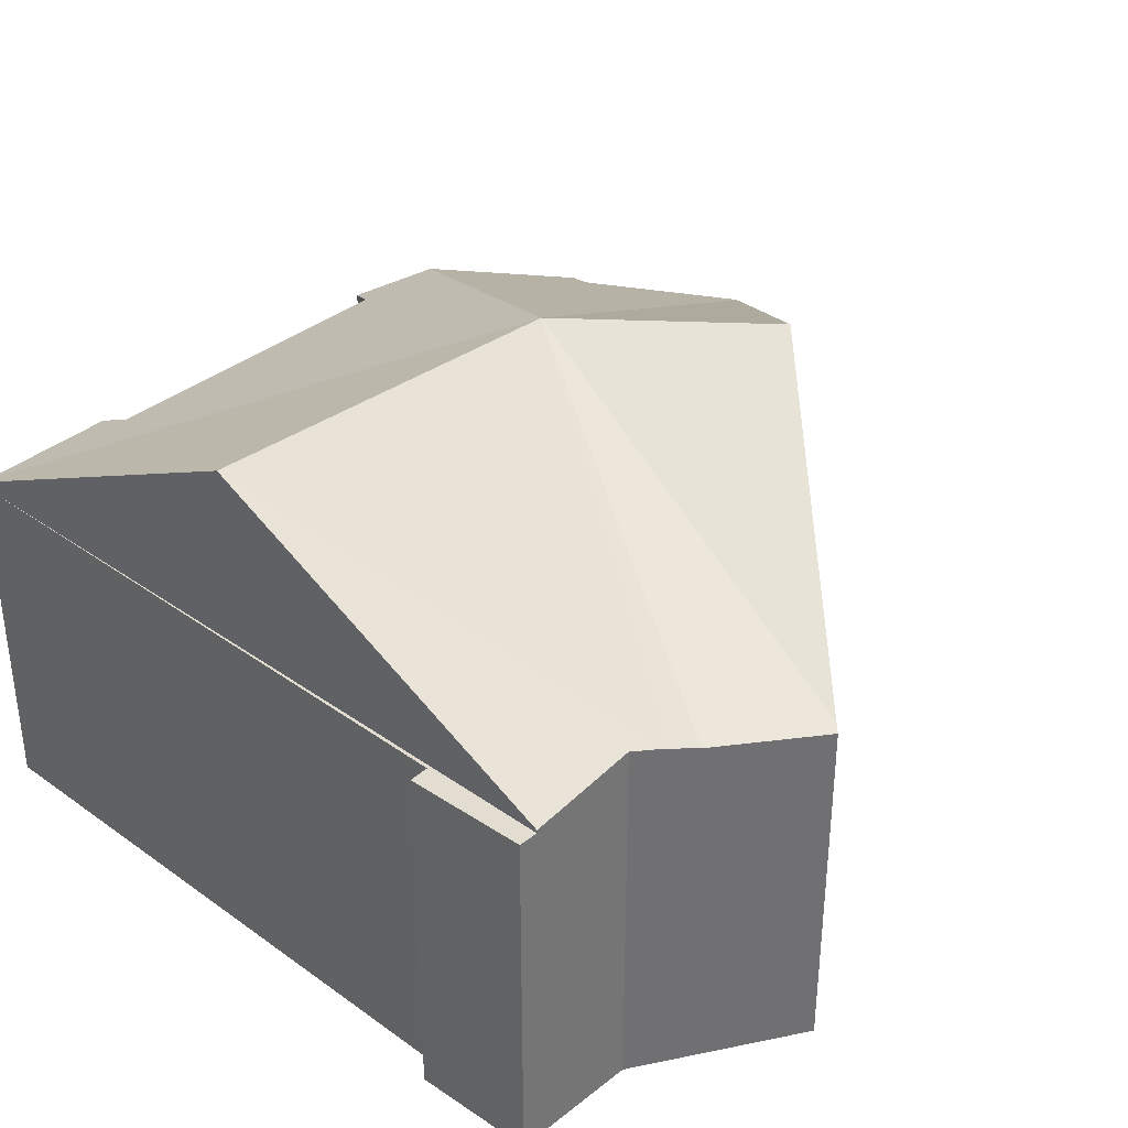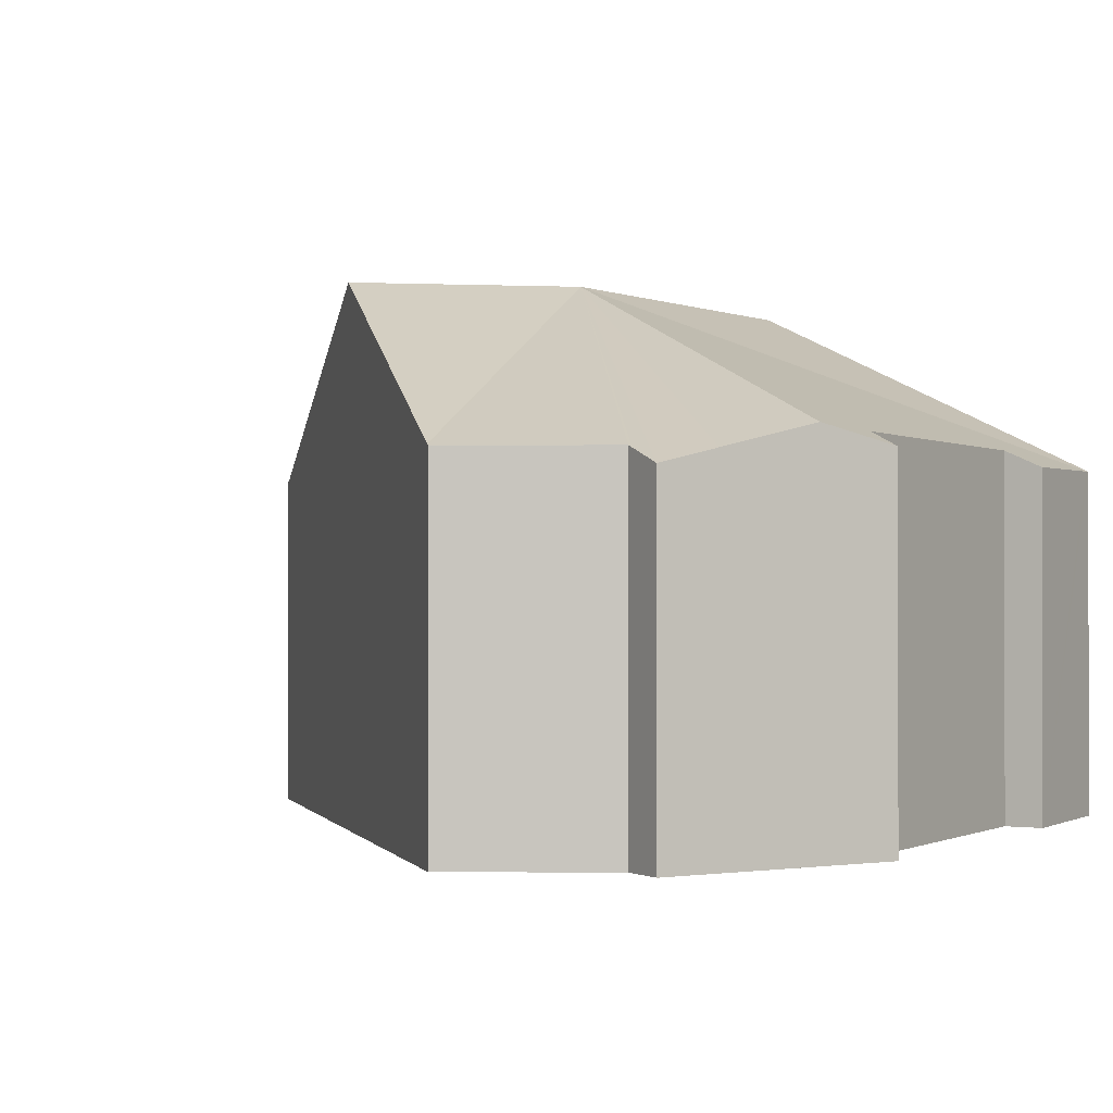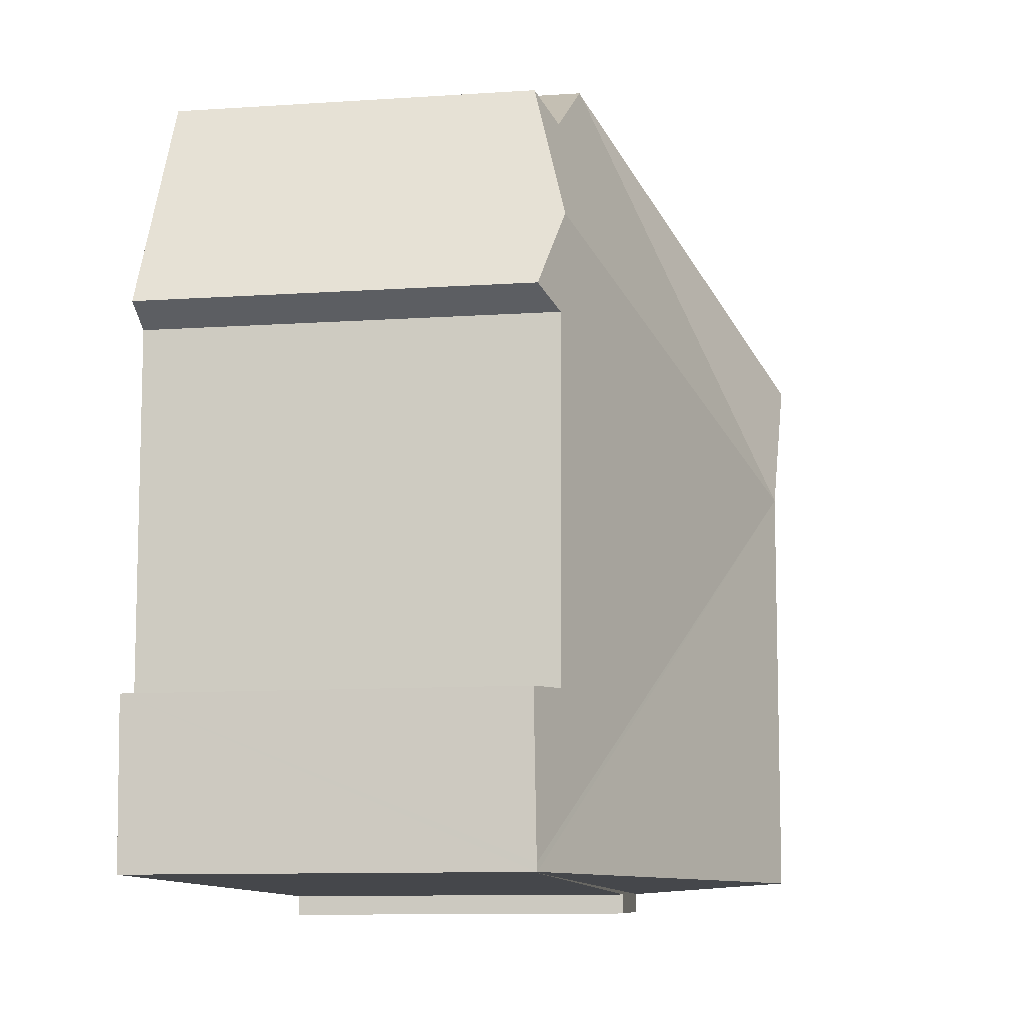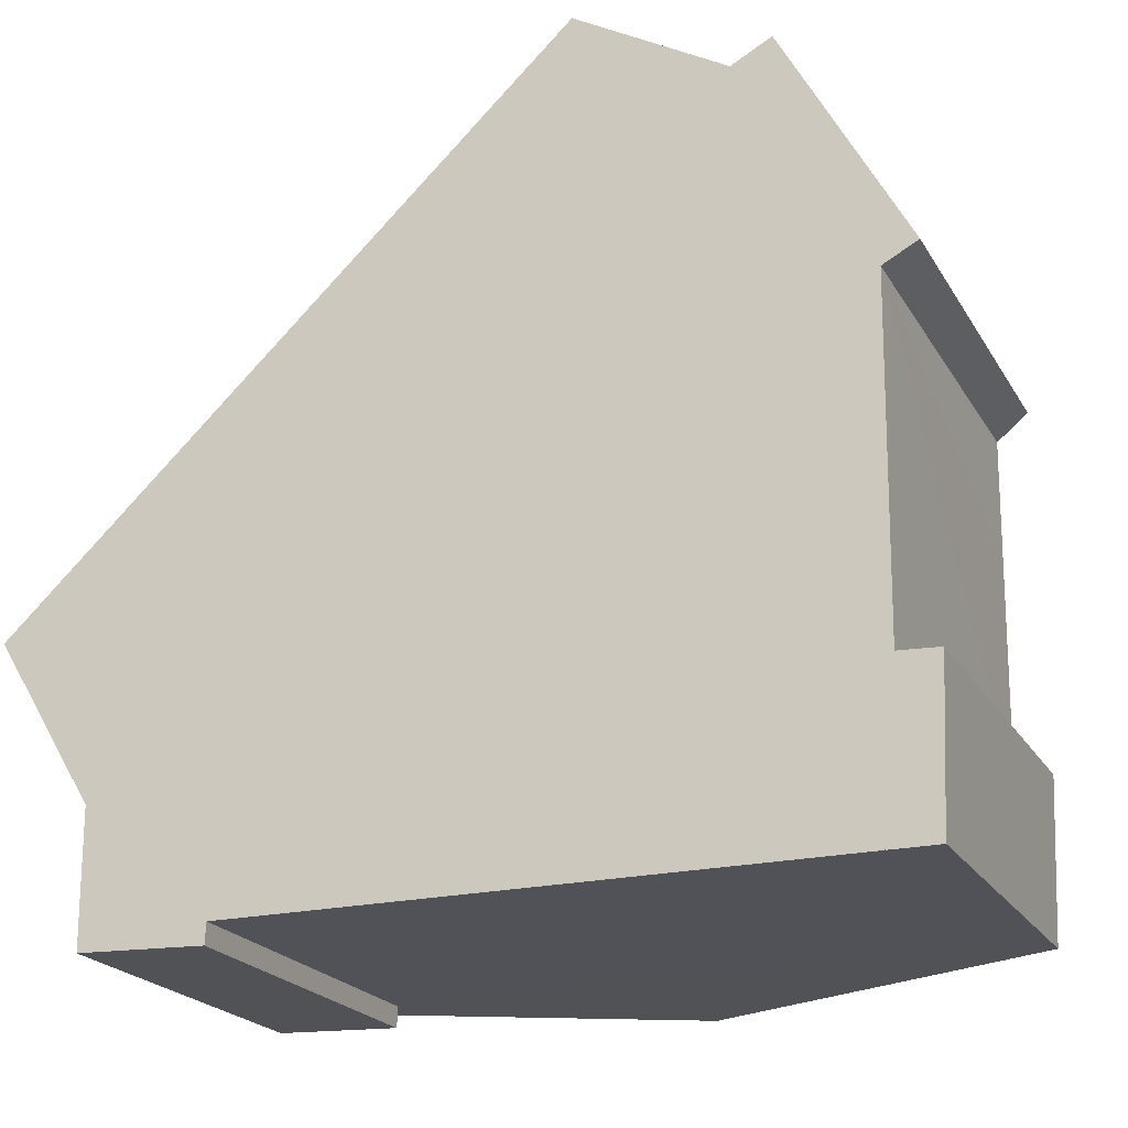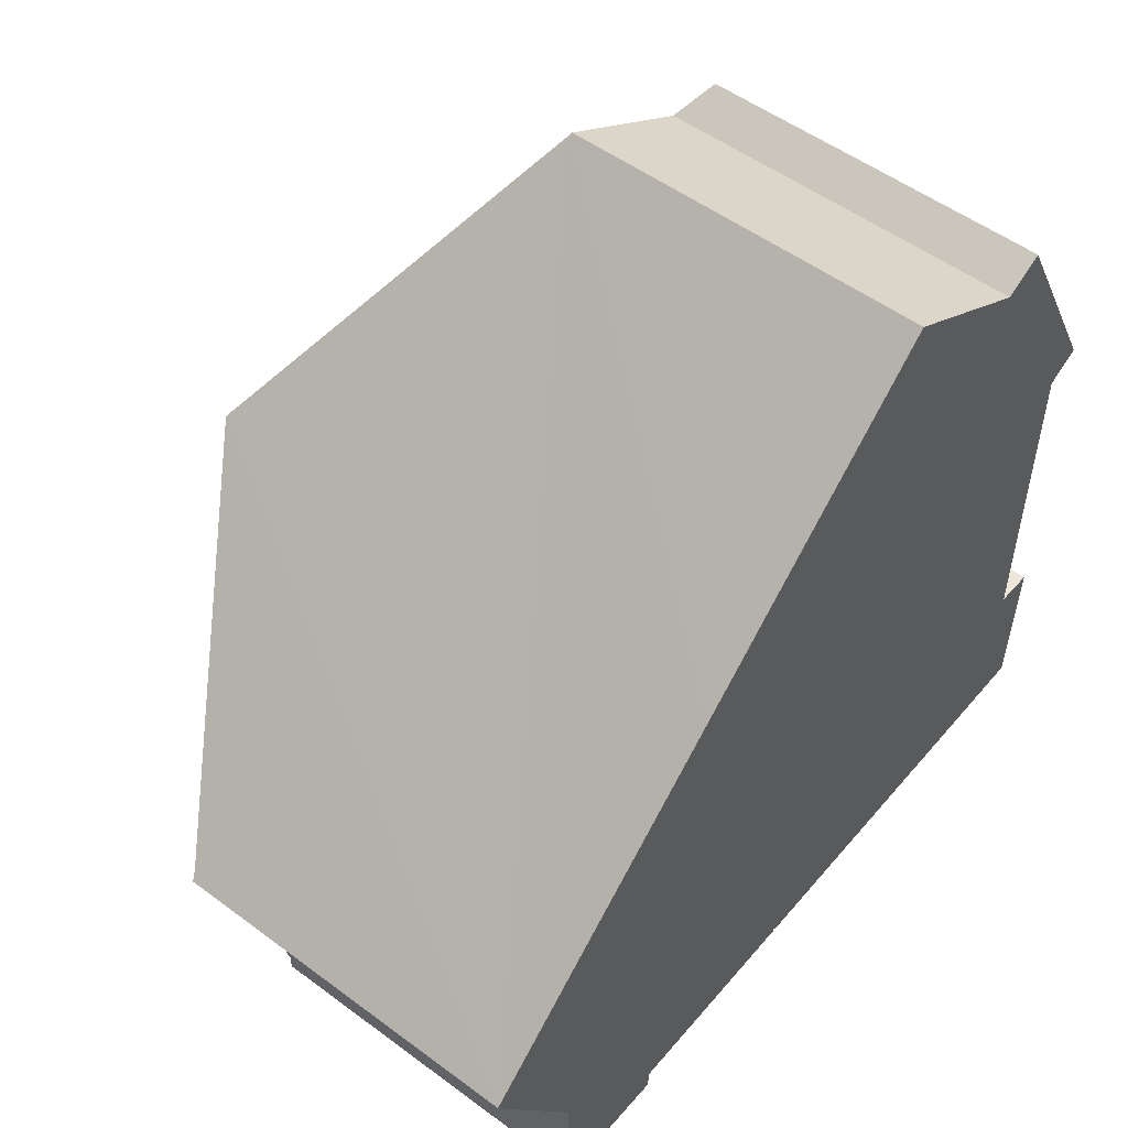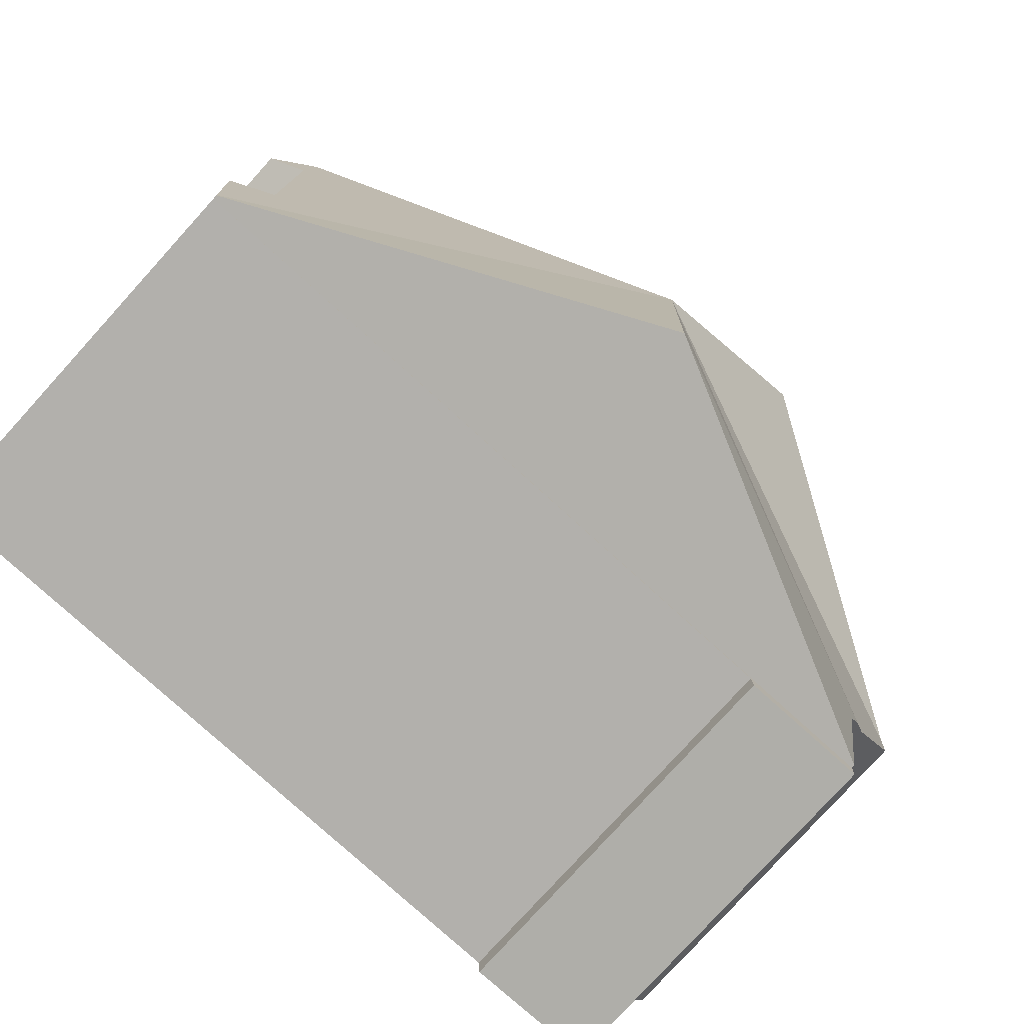
<metadata>
{"format":"obj","ext":"obj","renderer":"f3d","projection":"perspective","resolution":1024,"background":"white","views":[{"elev":35.3,"azim":-136.5,"up":"+Y"},{"elev":-0.7,"azim":31.7,"up":"+Y"},{"elev":-10.8,"azim":99.4,"up":"+Z"},{"elev":-21.5,"azim":22.8,"up":"+Z"},{"elev":52.0,"azim":-51.2,"up":"+Z"},{"elev":-78.8,"azim":137.8,"up":"+Z"}]}
</metadata>
<code>
v  9.509 11.35 2.249
v  15.98 7.491 8.244
v  17.01 8.011 6.326
v  15.36 7.18 9.391
v  14.65 7.491 9.016
v  14.55 7.537 8.961
v  11.48 7.537 10.74
v  11.43 7.569 10.69
v  17.06 7.904 -2.494
v  17.74 7.567 -5.605
v  17.87 7.536 -2.535
v  17.09 7.915 -0.197
v  17.11 7.924 1.881
v  17.14 7.936 4.413
v  17.85 7.621 4.782
v  17.73 7.573 -5.757
v  9.905 11.35 -5.696
v  2.046 7.558 -5.632
v  2.026 7.923 -3.345
v  1.672 7.847 -2.761
v  1.329 7.711 -2.195
v  0.157 7.569 0.147
v  0.917 7.643 -1.515
v  0 7.491 4.587e-16
v  5.793 11.35 5.42
v  14.55 -5.487e-16 8.961
v  15.36 -5.75e-16 9.391
v  14.65 -5.521e-16 9.016
v  0 0 0
v  0.157 -9.001e-18 0.147
v  5.793 -3.319e-16 5.42
v  11.43 -6.547e-16 10.69
v  11.48 -6.578e-16 10.74
v  15.98 -5.048e-16 8.244
v  17.85 -2.928e-16 4.782
v  17.01 -3.874e-16 6.326
v  17.14 -2.702e-16 4.413
v  17.09 1.206e-17 -0.197
v  17.06 1.527e-16 -2.494
v  17.11 -1.152e-16 1.881
v  17.87 1.552e-16 -2.535
v  17.73 3.525e-16 -5.757
v  17.74 3.432e-16 -5.605
v  9.905 3.488e-16 -5.696
v  2.046 3.449e-16 -5.632
v  2.026 2.048e-16 -3.345
v  1.672 1.691e-16 -2.761
v  1.329 1.344e-16 -2.195
v  0.917 9.277e-17 -1.515
v  2.05 7.491 -6.051
v  2.046 7.491 -5.632
v  4.619 7.491 -6.15
v  4.641 7.491 -5.728
v  9.905 7.491 -5.696
v  17.73 7.491 -5.757
v  4.641 3.507e-16 -5.728
v  4.619 3.766e-16 -6.15
v  2.05 3.705e-16 -6.051
g defaultobject
f 1 2 3
f 2 1 4
f 4 1 5
f 5 1 6
f 6 1 7
f 7 1 8
f 1 9 10
f 11 10 9
f 12 9 1
f 13 12 1
f 14 13 1
f 3 14 1
f 15 14 3
f 16 1 10
f 1 16 17
f 18 19 17
f 20 17 19
f 20 1 17
f 1 20 21
f 22 23 24
f 23 22 1
f 23 1 21
f 1 22 25
f 1 25 8
f 26 5 6
f 5 26 4
f 4 26 27
f 27 26 28
f 29 22 24
f 22 29 25
f 25 29 8
f 8 29 30
f 8 30 31
f 8 31 32
f 8 32 7
f 7 32 33
f 27 2 4
f 2 27 3
f 3 27 15
f 15 27 34
f 15 34 35
f 35 34 36
f 33 6 7
f 6 33 26
f 15 37 14
f 37 15 35
f 37 13 14
f 13 37 12
f 12 37 9
f 9 37 38
f 9 38 39
f 38 37 40
f 41 10 11
f 10 41 16
f 16 41 42
f 42 41 43
f 39 11 9
f 11 39 41
f 42 17 16
f 17 42 18
f 18 42 44
f 18 44 45
f 18 46 19
f 46 18 45
f 46 20 19
f 20 46 21
f 21 46 23
f 23 46 24
f 24 46 29
f 29 46 47
f 29 47 48
f 29 48 49
f 41 39 43
f 44 46 45
f 46 44 31
f 31 44 32
f 32 44 42
f 32 42 33
f 33 42 26
f 26 42 43
f 26 43 39
f 26 39 38
f 26 38 40
f 26 40 28
f 28 40 37
f 28 37 27
f 27 37 34
f 34 37 36
f 36 37 35
f 49 30 29
f 30 49 31
f 31 49 48
f 31 48 46
f 50 51 52
f 53 52 51
f 54 53 51
f 55 53 54
f 42 53 55
f 53 42 56
f 57 50 52
f 50 57 58
f 56 52 53
f 52 56 57
f 58 51 50
f 51 58 45
f 54 42 55
f 42 54 44
f 44 54 51
f 44 51 45
f 58 56 45
f 44 45 56
f 57 56 58
f 42 44 56

</code>
